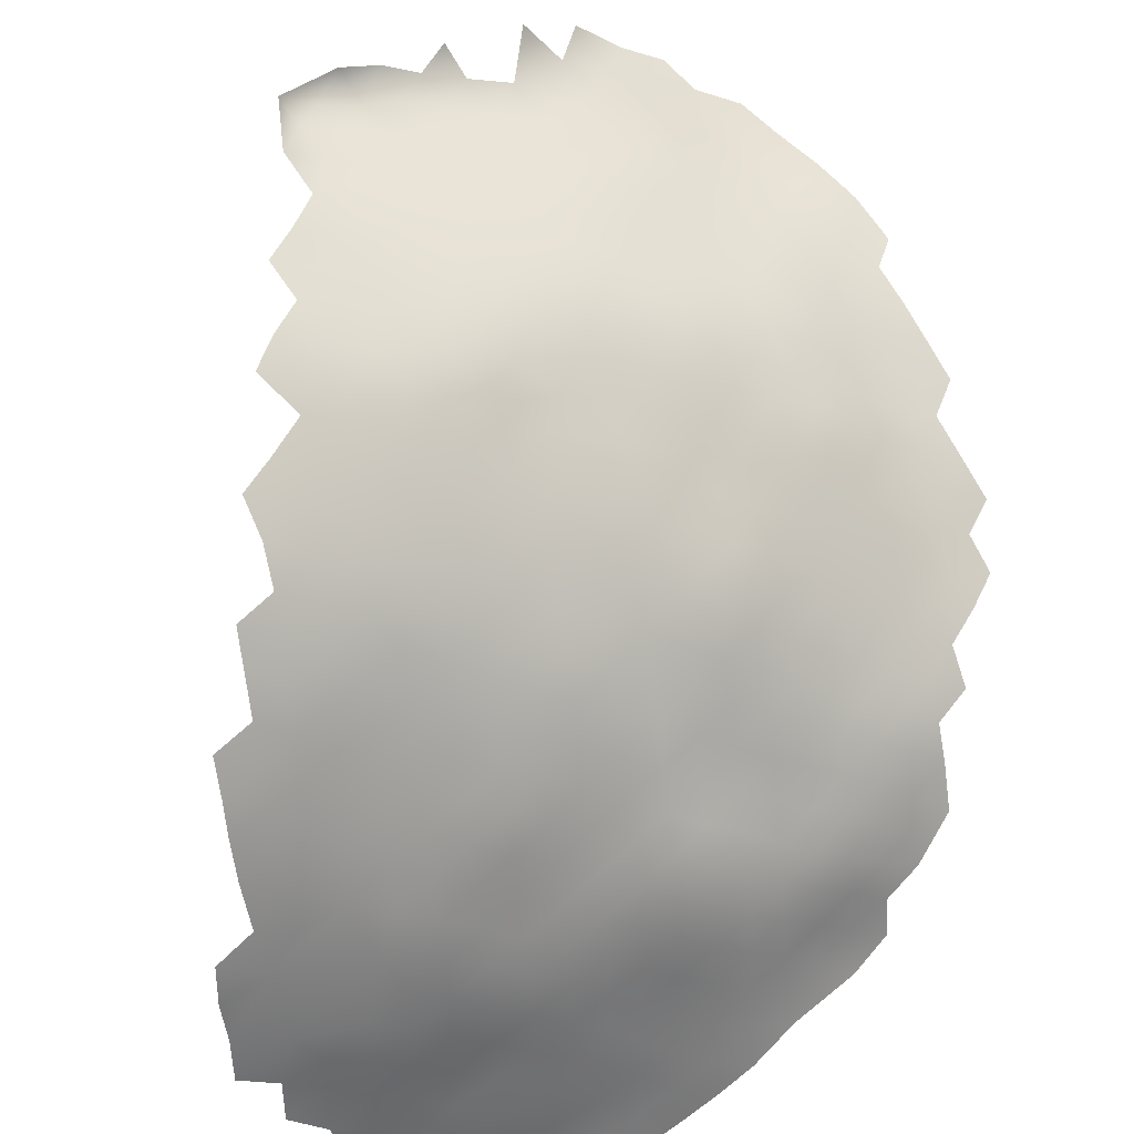
<metadata>
{"format":"obj","ext":"obj","renderer":"f3d","projection":"perspective","resolution":1024,"background":"white","views":[{"elev":45.8,"azim":-103.4,"up":"+Z"}]}
</metadata>
<code>
v -403.2 585.5 429.9
v -392.1 585.9 462.1
v -366.2 611.3 502.8
v -398.6 619.8 461.5
v -317.2 568.8 501.7
v -407.6 597.1 406.9
v -407.8 602.5 404
v -407.2 602.6 410.2
v -407.6 608.1 407.2
v -406.4 602.9 416.5
v -406.7 597.2 413.4
v -406.9 608.2 413.4
v -407.5 613.5 410.3
v -406.8 613.6 416.4
v -407.4 619.1 413.2
v -406 608.7 419.6
v -404.8 619.3 437.2
v -404.3 623.4 441.6
v -404.8 630.1 444.4
v -405.5 624.9 434.9
v -405.3 619.4 431.6
v -404.8 614 434.8
v -403.7 614.2 440.6
v -403.6 609 437.8
v -402.5 608.7 443.3
v -401.4 611.4 448.8
v -402.5 603.9 440.9
v -401.3 604.1 446.5
v -404.5 609.2 431.8
v -403.6 604 434.9
v -406 630.2 438.2
v -406.4 625 428.8
v -405.4 614.4 428.8
v -405.2 609.4 425.8
v -404.3 604.3 428.8
v -399.7 604.4 452
v -399.6 599.3 449.1
v -401.4 599 443.8
v -406.6 619.9 425.1
v -403.9 630.7 450.1
v -406.1 614.3 422.7
v -402.8 599.1 438
v -401.7 594.2 440.8
v -399.8 594.4 446.3
v -397.9 594.6 451.7
v -400.4 589.5 443.5
v -398.5 589.8 449
v -396.2 590 454.2
v -396.8 585 451.4
v -402 589.4 437.9
v -400.9 584.5 440.5
v -399.1 584.7 446.1
v -399.6 580 443.1
v -397.7 579.9 448.6
v -395.1 580.4 453.8
v -403.1 594.4 435
v -394.4 585.4 456.7
v -394.3 590.2 459.6
v -392.4 580.4 458.9
v -396.2 594.8 457.3
v -403.8 599.4 432
v -391.9 590.3 464.7
v -394 595 462.5
v -407 591.7 409.9
v -405.9 597.8 419.7
v -406.2 592 416.2
v -389.2 590.2 469.4
v -391.3 595 467.4
v -389.6 585.4 466.7
v -408 585.9 406
v -406.5 586 412
v -407.3 581 408.5
v -405.8 581.2 414.2
v -406.4 576.3 410.9
v -405.3 571.3 413.6
v -405 576.4 416.6
v -404.6 581.3 420.4
v -405.3 586.6 418
v -404 594.3 429
v -404.6 599.3 426
v -405.3 604.2 422.9
v -405.2 593.5 422.8
v -404.3 588.1 425.7
v -397.8 599.6 454.7
v -399.1 609 455
v -396.1 575.6 451
v -393.2 575.5 456
v -404 566.3 416.5
v -403.9 571.4 419.2
v -407.1 619.1 419.2
v -393.2 599.9 465
v -390.5 599.8 470
v -387.7 599.7 474.9
v -389.9 604.4 472.9
v -392.5 604.6 467.9
v -388.4 595 472
v -384.7 599.6 479.6
v -387 604.5 477.6
v -385.4 595 476.6
v -395.1 604.6 462.9
v -395.8 599.8 460.1
v -391.8 609.3 471
v -389.3 609.1 476
v -382.9 590.4 478.3
v -386.2 590.2 473.9
v -382.1 594.9 481.2
v -390.3 570.9 457.4
v -390.3 575.3 460.8
v -387.3 575.1 465.5
v -389.8 580 463.9
v -387.6 570.6 462.4
v -384.1 575.2 469.8
v -387.1 579.9 468.5
v -384.7 570.5 467
v -387.7 566.1 459.1
v -385 566.1 463.9
v -390.4 565.9 454.4
v -388 561.3 456.2
v -385.3 561.4 461
v -393.5 570.7 452.9
v -402.5 571.4 425
v -403.7 576.4 422.1
v -402.3 566.4 422.2
v -386.9 585.4 471.3
v -393.3 565.6 449.7
v -390.6 561.1 451.3
v -393.5 561.2 446.6
v -395.9 565.9 444.9
v -395.9 561.5 441.6
v -393.9 556.7 443.8
v -391.1 556.5 448.5
v -388.1 556.5 453.2
v -396.2 570.5 448.2
v -397.9 566.1 439.7
v -398.3 570.8 442.8
v -399.8 570.9 437.3
v -399.9 575.5 440.3
v -401.1 575.9 434.4
v -401 571.2 431.3
v -399.5 566.2 434.2
v -400.9 566.4 428.4
v -399 561.6 431.1
v -397.7 561.4 436.7
v -400.4 562.2 425.7
v -398.3 575.7 445.7
v -401.6 560.5 420.5
v -398.5 557.4 427.7
v -403.4 581.2 426.2
v -397 556.8 433.7
v -395.7 556.7 439.1
v -384.3 604.3 482.2
v -386.4 608.8 481.1
v -402.1 584.7 434.8
v -403.2 589.5 432.1
v -397.4 604.6 457.5
v -402.4 576.4 427.9
v -396.8 609.4 460.5
v -394.4 609.2 465.9
v -393.8 613.7 469.3
v -396.3 613.9 463.8
v -402.1 624.3 451.8
v -400.7 625.6 458.3
v -402.7 630.4 455.8
v -400.2 620.8 456.3
v -396.3 552.3 430.2
v -398.5 552.1 423.9
v -398.9 626.4 465
v -397.1 622.2 467.7
v -395 622 472.4
v -396.8 626.8 470.4
v -382.1 566 468.6
v -379.1 566.1 473.1
v -375.5 566.6 477
v -378.4 571 475.7
v -381.6 570.6 471.5
v -379.3 561.6 470
v -376 561.8 474.2
v -375.8 557.4 470.9
v -372.2 557.9 474.9
v -372.1 562.5 477.9
v -381.1 575.5 474.3
v -379.2 557.3 466.8
v -376.4 553.5 467.8
v -372.5 552.8 471
v -375.1 572 479.6
v -382.3 561.5 465.5
v -371.7 567.5 480.4
v -367.9 563.7 481.3
v -368.1 558.7 478.5
v -368.4 553.9 475.4
v -364.5 554.7 479.2
v -368.5 549.2 472.5
v -364.6 550.1 476.4
v -379.2 548.5 461.3
v -393.6 552.1 441.5
v -395.2 552.1 436.1
v -380.3 585.8 479.7
v -384 585.5 475.7
v -384.2 580.6 472.8
v -381.1 581 477.1
v -379.4 590.4 482.5
v -378 576.5 478.3
v -377.5 581.3 481.2
v -402.2 580.9 431.2
v -368.1 568.7 483.9
v -371.8 572.4 482.9
v -401 579.8 437.4
v -394.8 547.3 433.1
v -396.2 547.2 427.7
v -393.3 547.5 438.5
v -391.3 547.6 443.6
v -388.7 547.7 448.4
v -385.9 547.7 453
v -388.3 552.2 451
v -391.1 552.2 446.4
v -388.9 543.1 445.2
v -386.4 543.1 450.1
v -391 543.6 440.5
v -389.3 538.1 441.2
v -386.4 538.3 447.1
v -392.6 542.7 435.9
v -383.7 538.6 451.7
v -383.3 543.2 454.6
v -374.4 576.9 482.5
v -370 577 486.6
v -373.5 581.4 485.3
v -398.9 614.6 457.6
v -376.6 585.9 483.8
v -375.6 590.5 486.6
v -378.5 594.9 485.5
v -374.8 595.2 489.5
v -377.5 599.1 488.2
v -381.2 600 484.6
v -374.5 600 491.8
v -371.1 596.2 493.5
v -371.6 591.2 490.7
v -374.7 604.9 493.6
v -378.1 603.4 489.7
v -378.3 608.7 491.5
v -382 607.2 486.8
v -378.4 613.5 493.8
v -374.6 614.2 497.7
v -374.1 619.3 500
v -378.1 618 496.3
v -374.6 609.4 495.3
v -370.8 610.3 499
v -370.6 615.5 501.4
v -384.3 622.3 490.8
v -381.8 617.6 492.2
v -392.3 627.1 479.5
v -390.4 622.2 481.6
v -394.9 626.8 474.8
v -387.5 622.3 486.3
v -388.2 617.5 483.4
v -384.9 617.5 487.8
v -390.9 617.8 478.5
v -388.6 613.2 480
v -385.4 612.9 484.7
v -382 612.8 489.3
v -392.9 622 476.7
v -391.1 613.5 475
v -393.3 617.9 473.5
v -371.3 605.6 496.8
v -367.7 606.4 500.1
v -371.1 601.3 495.5
v -372.6 586.2 487.7
v -367.2 597.9 497.6
v -367.7 592.9 494.9
v -363.3 593.9 499
v -363.1 599.3 501.2
v -363.3 604.9 502.6
v -358.4 601.5 503.8
v -358.5 606.8 505.8
v -358.3 596.1 502.7
v -353.6 598.2 504.8
v -353.8 603.7 506.4
v -353.8 609.2 508.7
v -349.3 600.3 506.9
v -349.2 605.9 508.9
v -349 611.5 511
v -344.3 602.6 509.3
v -344.5 608 511.4
v -339.4 604.8 511.7
v -333.4 607.1 513.7
v -339.1 599.2 509.5
v -333.3 602 511.3
v -327.4 604.1 512.1
v -358.1 612.6 508.1
v -385.5 556.4 457.9
v -382.3 556.6 462.4
v -385.6 552 455.1
v -382.4 552.2 459.3
v -369.2 582.1 489.3
v -380.1 539.1 455.8
v -380.4 534.1 453.3
v -357.5 590.7 501.3
v -361.5 588.9 498.3
v -357.6 585.1 498.6
v -352.8 587.3 501.9
v -352.5 592.7 503.8
v -365.1 588.7 495.1
v -361.7 585.2 495.6
v -368.7 587.5 491.5
v -364.9 583.9 492.9
v -333.7 595.8 509
v -327.4 598.9 510.4
v -368.3 572.8 486.1
v -364.5 569.6 487.1
v -364.4 574.3 489.3
v -364.7 579.1 491.3
v -360.2 570.9 490.6
v -360.1 575.9 492.7
v -360.8 580.9 494.5
v -364.1 560.1 482.1
v -395.6 618.1 468.1
v -353 581.7 499.6
v -382.6 547.9 457.1
v -379.6 543.6 458.7
v -364.1 565.1 484.8
v -344.7 597.4 507.6
v -379.3 553 464
v -375.9 549.5 465.6
v -375.9 544.6 462.9
v -371.9 545.8 467.4
v -372.4 540.7 464.2
v -368.4 540.7 467.7
v -376.1 540.2 460.2
v -369.2 536.8 464.5
v -372.8 536.3 461.3
v -376.7 535.1 457.5
v -373 531.3 459.2
v -369.1 527.8 460.8
v -369.1 532.9 462.5
v -365.1 529.6 464.1
v -365.2 535.1 466.5
v -361.4 526.2 466
v -361 531.5 467.7
v -362.3 610.1 505.2
v -362.3 615.5 506.8
v -356.9 528.3 469.4
v -352.2 530.4 472.8
v -347.4 527.1 474
v -343.2 529 477.1
v -343 534.2 479.2
v -338.6 530.8 479.9
v -342.9 539 481.8
v -347.6 537.5 478.5
v -338.3 535.7 482.1
v -347.6 532.6 476
v -348.2 542 481.6
v -352.5 540.3 478.2
v -333.8 532.8 482.5
v -338.4 540.7 484.7
v -343.4 543.7 484.7
v -328.8 529.9 482.4
v -328.9 535 485.1
v -333.6 538 484.8
v -356.4 578.1 496.3
v -360.6 566.1 488
v -364.2 541.1 471.3
v -367.7 544.8 470.9
v -364.1 546 474.4
v -348.1 583.8 502.3
v -348 589.5 504
v -347.9 578.1 500.5
v -352.1 575.7 497.7
v -347.4 572.5 498.4
v -351.8 570.5 495.6
v -347.4 567.1 495.7
v -342.4 569.2 498.2
v -342.3 574.7 500.8
v -341.8 580.6 502.6
v -337 571.4 500.6
v -336.7 577.2 502.7
v -336.7 583.1 504.5
v -331.5 573.8 502.6
v -331.3 579.9 504.4
v -331.3 567.9 500.4
v -325.7 570.7 502.1
v -326.5 576.6 503.9
v -326.4 583.2 505.9
v -321.3 573.8 503.1
v -321.1 579.5 505.1
v -324.9 564.8 499.9
v -342 586.4 504.4
v -331.7 585.7 506
v -336.4 589.2 506.5
v -341.7 592.6 506.6
v -351.9 565.1 493
v -347.5 561.6 493.3
v -342.5 563.8 495.7
v -351.9 559.9 490.4
v -356.2 563.4 489.7
v -356.1 558.7 487
v -352 555.2 487.5
v -347.4 556.6 490.6
v -342.3 558.6 493
v -321.2 585.9 507.3
v -315.3 575.9 505.2
v -316.3 582 507.5
v -311.3 572.3 504
v -356.1 568.3 492
v -360.1 561.9 486.1
v -360.3 557.1 483.2
v -327.5 591.6 508.2
v -322.8 601.4 511.7
v -322.1 595.8 510.1
v -367.5 602.3 498.9
v -336.5 565.8 498
v -330.8 562 497.4
v -348.5 595 505.7
v -347.8 551.6 487.8
v -356.3 553.7 484.2
v -352.2 550.1 484.6
v -324.6 558.8 497.2
v -319.2 561.7 499.1
v -360.2 542.2 474.9
v -360.1 537.4 471.2
v -360.4 551.2 480.5
v -337.6 555.5 492.5
v -336.9 560.6 495.3
v -356.6 533.7 471.5
v -352.7 535.5 475
v -356.6 538.9 474.7
v -324 606 514.6
v -360.1 546.5 478.1
v -356 572.7 494.2
v -316.9 587.7 509.8
v -317.7 592.6 512.3
v -321 591.2 509.3
v -313.7 584.1 511.3
v -318 536.3 487.4
v -323 532.7 485.2
v -356 543 478.3
v -318.6 555.8 496.1
v -312.9 558.8 497.6
v -313.4 564.3 500.1
v -307.1 561.8 498.9
v -308.3 568.1 502.3
v -306.1 555.6 495.9
v -311.7 552.7 494.4
v -305.6 549.7 492.7
v -300.8 552.7 494.6
v -317.4 549.9 492.8
v -311.6 546.8 491.4
v -300.7 558.5 497.4
v -306.3 543.5 489.9
v -317.7 543.9 490
v -323.3 552.7 494
v -323.2 547.1 491.1
v -328.7 550 491.7
v -328.7 555.6 494.5
v -333.5 553 492.1
v -334.1 547.6 489.6
v -328.7 544.7 489.3
v -323.3 541.5 488.8
v -312.1 540.2 488.8
v -338.8 545.4 487.3
v -338.7 550.7 490
v -334 542.3 487.2
v -352.1 544.9 481.5
v -319.1 598 513.9
v -308.2 573.1 508.6
v -343.3 548.4 487.8
v -342.6 553.5 490.4
v -348 546.7 484.9
v -328.7 539.9 487.2
v -355.8 547.6 481.4
v -324.1 536.9 487.1
v -333.1 557.4 494.6
v -300.8 564.5 501.9
f 262 260 169
f 263 245 237
f 194 292 317
f 334 336 337
f 357 460 353
f 176 186 182
f 113 109 112
f 175 174 181
f 308 319 359
f 190 184 192
f 183 182 321
f 171 175 114
f 222 295 294
f 153 1 204
f 333 335 328
f 327 329 325
f 319 403 359
f 185 206 224
f 132 214 291
f 171 172 175
f 323 324 322
f 292 290 289
f 322 183 321
f 322 321 194
f 360 361 326
f 226 224 225
f 331 333 329
f 330 331 329
f 203 200 202
f 323 322 194
f 328 329 333
f 128 127 125
f 291 292 289
f 307 205 308
f 201 197 228
f 174 175 172
f 174 172 173
f 137 145 53
f 173 177 180
f 173 172 177
f 223 294 318
f 265 263 237
f 265 237 234
f 236 235 231
f 213 217 223
f 335 334 337
f 211 212 215
f 172 171 176
f 172 176 177
f 258 259 255
f 183 178 182
f 110 109 113
f 290 321 182
f 108 109 110
f 201 229 230
f 201 228 229
f 241 242 244
f 228 266 229
f 189 314 188
f 179 180 177
f 183 184 178
f 234 232 231
f 234 231 235
f 190 192 193
f 190 193 191
f 203 228 197
f 187 173 180
f 143 129 134
f 238 232 234
f 238 234 237
f 108 111 109
f 232 233 230
f 232 230 231
f 198 124 199
f 198 199 200
f 214 215 212
f 328 326 325
f 328 325 329
f 323 327 325
f 323 325 324
f 213 212 217
f 302 301 304
f 171 186 176
f 319 308 205
f 468 434 461
f 214 213 291
f 214 212 213
f 254 258 255
f 393 403 394
f 393 394 392
f 243 242 247
f 246 242 245
f 246 247 242
f 257 258 254
f 99 97 93
f 262 256 260
f 265 267 408
f 104 197 201
f 104 201 106
f 178 179 177
f 270 267 269
f 115 116 111
f 293 226 225
f 171 114 116
f 229 231 230
f 223 222 294
f 223 217 222
f 210 221 218
f 218 219 216
f 312 309 311
f 395 392 394
f 304 313 302
f 304 310 313
f 267 268 269
f 251 260 256
f 114 175 112
f 210 211 195
f 331 332 333
f 241 244 249
f 205 307 206
f 205 206 187
f 302 297 301
f 200 203 197
f 256 262 261
f 298 297 302
f 131 127 130
f 115 119 116
f 124 105 67
f 124 67 69
f 198 200 197
f 427 311 402
f 87 120 107
f 417 426 362
f 238 239 240
f 96 67 105
f 159 158 102
f 117 126 118
f 117 125 126
f 99 104 106
f 212 211 216
f 402 393 389
f 105 124 198
f 263 265 408
f 263 408 264
f 99 93 96
f 99 105 104
f 99 96 105
f 417 424 434
f 150 195 130
f 223 317 213
f 220 222 217
f 114 112 109
f 227 157 160
f 112 175 181
f 243 244 242
f 217 212 216
f 217 216 220
f 132 291 289
f 114 111 116
f 114 109 111
f 87 107 108
f 345 344 343
f 106 201 230
f 106 230 233
f 98 151 152
f 152 258 257
f 220 216 219
f 263 246 245
f 263 264 246
f 196 210 195
f 196 195 150
f 412 395 414
f 101 91 100
f 63 62 68
f 92 68 96
f 420 465 459
f 98 94 93
f 418 424 417
f 178 176 182
f 178 177 176
f 208 221 210
f 92 93 94
f 92 96 93
f 312 313 310
f 312 310 309
f 53 207 137
f 106 97 99
f 118 115 117
f 118 119 115
f 460 458 353
f 189 180 179
f 304 301 303
f 37 38 44
f 346 347 344
f 95 102 158
f 188 187 180
f 188 180 189
f 58 48 57
f 344 347 349
f 133 128 125
f 195 211 215
f 256 254 251
f 135 137 136
f 309 307 308
f 395 394 413
f 395 413 414
f 149 196 150
f 256 261 257
f 256 257 254
f 58 2 62
f 48 58 60
f 291 213 317
f 291 317 292
f 341 423 422
f 100 91 95
f 100 95 158
f 68 67 96
f 68 62 67
f 186 116 119
f 186 171 116
f 196 208 210
f 47 48 45
f 69 62 2
f 69 67 62
f 218 211 210
f 218 216 211
f 253 251 254
f 126 125 127
f 420 453 470
f 147 166 165
f 464 354 458
f 55 57 49
f 129 127 128
f 98 103 94
f 104 198 197
f 104 105 198
f 464 412 466
f 464 466 354
f 95 92 94
f 159 160 158
f 351 461 434
f 351 350 461
f 134 129 128
f 318 317 223
f 144 147 142
f 143 150 129
f 143 149 150
f 469 456 467
f 134 136 140
f 275 272 274
f 141 142 140
f 296 297 298
f 276 273 272
f 44 47 45
f 44 45 37
f 156 204 148
f 141 144 142
f 98 93 97
f 249 255 259
f 237 245 239
f 237 239 238
f 396 392 395
f 396 390 392
f 126 127 131
f 43 44 38
f 397 465 420
f 418 417 360
f 167 168 170
f 348 344 345
f 348 346 344
f 299 296 298
f 299 298 316
f 46 44 43
f 152 103 98
f 143 134 140
f 355 356 352
f 100 155 101
f 91 92 95
f 54 86 55
f 132 126 131
f 135 136 134
f 129 150 130
f 129 130 127
f 157 155 100
f 86 54 145
f 351 434 424
f 273 271 272
f 58 63 60
f 58 62 63
f 427 312 311
f 427 358 312
f 393 359 403
f 55 59 57
f 123 121 89
f 49 48 47
f 49 57 48
f 151 98 97
f 118 126 132
f 434 468 426
f 434 426 417
f 323 318 327
f 142 143 140
f 404 413 394
f 404 394 403
f 278 411 320
f 161 163 40
f 161 162 163
f 84 101 155
f 89 88 123
f 107 111 108
f 77 76 122
f 334 335 333
f 334 333 332
f 51 53 52
f 428 429 430
f 37 36 28
f 350 466 461
f 78 71 73
f 226 266 228
f 46 47 44
f 101 63 91
f 101 60 63
f 352 348 345
f 412 396 395
f 202 224 203
f 202 185 224
f 37 45 84
f 37 84 36
f 389 393 392
f 389 392 390
f 313 312 358
f 367 366 368
f 340 337 336
f 189 179 190
f 189 190 191
f 293 266 226
f 94 103 102
f 94 102 95
f 28 38 37
f 28 27 38
f 122 76 89
f 300 299 364
f 357 352 356
f 465 464 459
f 51 207 53
f 272 270 274
f 272 271 270
f 153 154 1
f 170 169 252
f 170 168 169
f 275 278 276
f 275 276 272
f 184 190 179
f 184 179 178
f 97 106 233
f 46 51 52
f 348 353 346
f 135 145 137
f 115 111 107
f 84 60 101
f 138 137 207
f 118 132 289
f 139 141 140
f 253 254 255
f 46 43 50
f 46 50 51
f 153 207 51
f 91 63 68
f 91 68 92
f 365 366 367
f 50 153 51
f 466 412 414
f 72 73 71
f 357 356 467
f 161 164 162
f 47 52 49
f 47 46 52
f 103 257 261
f 103 152 257
f 29 24 22
f 363 299 316
f 50 56 154
f 50 154 153
f 281 282 279
f 22 24 23
f 55 87 59
f 364 299 363
f 23 24 25
f 343 349 342
f 343 344 349
f 56 43 42
f 56 50 43
f 76 75 89
f 76 74 75
f 73 74 76
f 73 72 74
f 255 249 248
f 255 248 253
f 214 132 131
f 214 131 215
f 75 88 89
f 330 294 295
f 283 282 281
f 252 169 260
f 356 469 467
f 117 115 107
f 138 136 137
f 306 406 287
f 157 158 160
f 157 100 158
f 149 143 142
f 279 282 280
f 279 280 277
f 35 34 81
f 353 458 354
f 353 354 346
f 246 264 3
f 338 271 273
f 398 428 430
f 391 370 369
f 135 134 128
f 276 279 277
f 423 351 424
f 61 35 80
f 453 452 470
f 119 118 289
f 385 387 388
f 245 241 239
f 245 242 241
f 364 411 300
f 38 42 43
f 38 27 42
f 59 108 110
f 59 87 108
f 270 408 267
f 186 290 182
f 80 35 81
f 239 259 240
f 139 136 138
f 139 140 136
f 149 147 165
f 149 142 147
f 275 411 278
f 275 300 411
f 402 368 427
f 79 82 83
f 351 347 350
f 36 84 155
f 292 194 321
f 292 321 290
f 188 205 187
f 188 319 205
f 315 169 168
f 315 262 169
f 372 375 385
f 371 367 370
f 18 19 31
f 367 368 369
f 367 369 370
f 369 389 390
f 369 390 391
f 419 191 193
f 397 396 465
f 265 234 235
f 25 28 26
f 25 27 28
f 86 87 55
f 86 120 87
f 318 194 317
f 318 323 194
f 209 165 166
f 71 70 72
f 226 203 224
f 226 228 203
f 278 279 276
f 39 90 41
f 45 48 60
f 45 60 84
f 250 252 260
f 250 260 251
f 41 33 39
f 41 34 33
f 448 450 456
f 360 362 361
f 360 417 362
f 192 361 362
f 192 362 193
f 54 53 145
f 54 52 53
f 460 357 467
f 21 39 33
f 451 452 453
f 341 342 349
f 456 455 467
f 61 42 30
f 61 56 42
f 459 464 458
f 459 458 454
f 119 290 186
f 119 289 290
f 241 259 239
f 241 249 259
f 311 309 308
f 410 378 409
f 421 420 470
f 17 22 23
f 122 148 77
f 122 156 148
f 117 107 120
f 277 273 276
f 236 231 229
f 135 128 133
f 14 13 12
f 33 29 22
f 122 89 121
f 122 121 156
f 454 458 460
f 287 406 425
f 315 160 159
f 454 451 453
f 86 133 120
f 102 103 261
f 377 381 386
f 30 24 29
f 375 387 385
f 36 26 28
f 36 85 26
f 397 391 390
f 397 390 396
f 34 29 33
f 34 35 29
f 421 397 420
f 357 353 348
f 357 348 352
f 30 42 27
f 79 154 56
f 80 82 79
f 373 371 370
f 11 66 65
f 311 308 359
f 407 430 429
f 407 429 462
f 151 97 233
f 236 266 303
f 236 229 266
f 300 296 299
f 375 372 374
f 324 325 326
f 324 326 361
f 148 204 1
f 83 1 154
f 83 154 79
f 368 389 369
f 368 402 389
f 54 55 49
f 54 49 52
f 9 12 13
f 426 419 193
f 426 193 362
f 314 189 191
f 187 206 185
f 20 18 31
f 11 10 8
f 24 30 27
f 24 27 25
f 12 16 14
f 314 319 188
f 85 36 155
f 159 262 315
f 130 195 215
f 130 215 131
f 350 354 466
f 236 268 235
f 303 266 293
f 66 11 64
f 454 455 451
f 16 81 34
f 61 80 79
f 61 79 56
f 450 455 456
f 165 209 208
f 424 418 422
f 424 422 423
f 10 11 65
f 461 414 468
f 461 466 414
f 125 117 120
f 125 120 133
f 423 341 349
f 196 149 165
f 196 165 208
f 12 9 8
f 12 8 10
f 35 61 30
f 35 30 29
f 123 146 144
f 288 339 338
f 314 404 403
f 314 403 319
f 247 246 3
f 374 372 371
f 374 371 373
f 57 2 58
f 383 399 400
f 379 380 376
f 341 422 340
f 39 21 32
f 73 76 77
f 73 77 78
f 278 320 281
f 278 281 279
f 377 376 380
f 384 415 416
f 451 455 450
f 88 146 123
f 281 285 283
f 468 419 426
f 14 41 90
f 267 265 235
f 267 235 268
f 422 337 340
f 379 376 378
f 206 225 224
f 206 307 225
f 199 113 112
f 7 8 9
f 465 396 412
f 465 412 464
f 386 387 375
f 453 420 459
f 453 459 454
f 21 20 32
f 174 202 181
f 174 185 202
f 327 330 329
f 316 358 366
f 14 15 13
f 14 90 15
f 408 271 264
f 408 270 271
f 441 444 445
f 16 12 10
f 327 318 294
f 327 294 330
f 366 358 427
f 366 427 368
f 6 8 7
f 304 293 310
f 304 303 293
f 173 187 185
f 173 185 174
f 21 33 22
f 21 22 17
f 446 440 443
f 376 374 373
f 382 380 379
f 398 383 400
f 398 381 383
f 85 157 227
f 85 155 157
f 432 469 433
f 442 443 440
f 17 18 20
f 17 20 21
f 405 430 407
f 6 64 11
f 6 11 8
f 200 181 202
f 274 270 269
f 460 467 455
f 460 455 454
f 305 286 285
f 124 113 199
f 406 306 407
f 406 407 462
f 382 399 383
f 382 383 380
f 162 164 4
f 365 316 366
f 365 363 316
f 306 287 286
f 306 286 305
f 377 374 376
f 421 470 410
f 421 410 409
f 288 273 277
f 288 338 273
f 375 377 386
f 375 374 377
f 404 314 191
f 400 431 428
f 400 428 398
f 378 373 409
f 378 376 373
f 365 367 371
f 421 391 397
f 380 381 377
f 380 383 381
f 356 433 469
f 415 384 410
f 415 435 416
f 139 121 141
f 139 156 121
f 69 113 124
f 69 110 113
f 350 347 346
f 350 346 354
f 405 407 306
f 405 306 305
f 444 450 448
f 444 449 450
f 442 440 441
f 457 447 445
f 286 284 283
f 286 283 285
f 445 447 442
f 445 442 441
f 123 141 121
f 123 144 141
f 285 281 320
f 80 65 82
f 145 133 86
f 145 135 133
f 451 449 452
f 451 450 449
f 16 41 14
f 16 34 41
f 82 65 66
f 199 181 200
f 199 112 181
f 59 2 57
f 160 4 227
f 339 3 338
f 10 81 16
f 445 444 448
f 436 437 416
f 436 416 435
f 457 445 448
f 271 3 264
f 271 338 3
f 138 156 139
f 138 204 156
f 204 207 153
f 204 138 207
f 303 268 236
f 303 301 268
f 159 102 261
f 159 261 262
f 444 435 449
f 404 419 413
f 404 191 419
f 402 311 359
f 402 359 393
f 438 437 436
f 438 439 437
f 335 326 328
f 110 2 59
f 110 69 2
f 415 452 449
f 415 449 435
f 370 409 373
f 301 269 268
f 301 297 269
f 240 259 258
f 391 409 370
f 391 421 409
f 309 225 307
f 438 440 446
f 423 347 351
f 423 349 347
f 384 379 378
f 384 378 410
f 468 414 413
f 468 413 419
f 238 233 232
f 300 275 274
f 300 274 296
f 385 364 363
f 70 71 64
f 324 361 192
f 372 365 371
f 287 284 286
f 313 298 302
f 227 4 164
f 296 274 269
f 296 269 297
f 388 320 411
f 66 71 78
f 66 64 71
f 372 385 363
f 372 363 365
f 433 356 355
f 364 388 411
f 364 385 388
f 418 337 422
f 416 437 5
f 184 183 322
f 410 470 452
f 410 452 415
f 399 382 5
f 440 436 441
f 440 438 436
f 83 148 1
f 401 399 5
f 240 233 238
f 240 151 233
f 310 225 309
f 310 293 225
f 65 81 10
f 65 80 81
f 441 435 444
f 441 436 435
f 432 456 469
f 388 285 320
f 315 168 4
f 315 4 160
f 167 4 168
f 167 162 4
f 152 151 240
f 152 240 258
f 221 219 218
f 439 401 5
f 439 5 437
f 418 335 337
f 360 326 335
f 360 335 418
f 298 358 316
f 298 313 358
f 384 416 5
f 432 457 448
f 432 448 456
f 438 471 439
f 438 446 471
f 184 324 192
f 184 322 324
f 379 5 382
f 379 384 5
f 439 463 401
f 399 401 463
f 405 398 430
f 147 144 146
f 305 285 388
f 305 388 387
f 83 77 148
f 83 78 77
f 82 78 83
f 82 66 78
f 405 386 381
f 405 381 398
f 19 161 40
f 23 25 26
f 405 305 387
f 405 387 386
f 18 17 23
f 425 406 462
f 227 26 85
f 166 147 146
f 18 161 19
f 425 284 287
f 161 227 164
f 26 18 23
f 161 26 227
f 26 161 18

</code>
